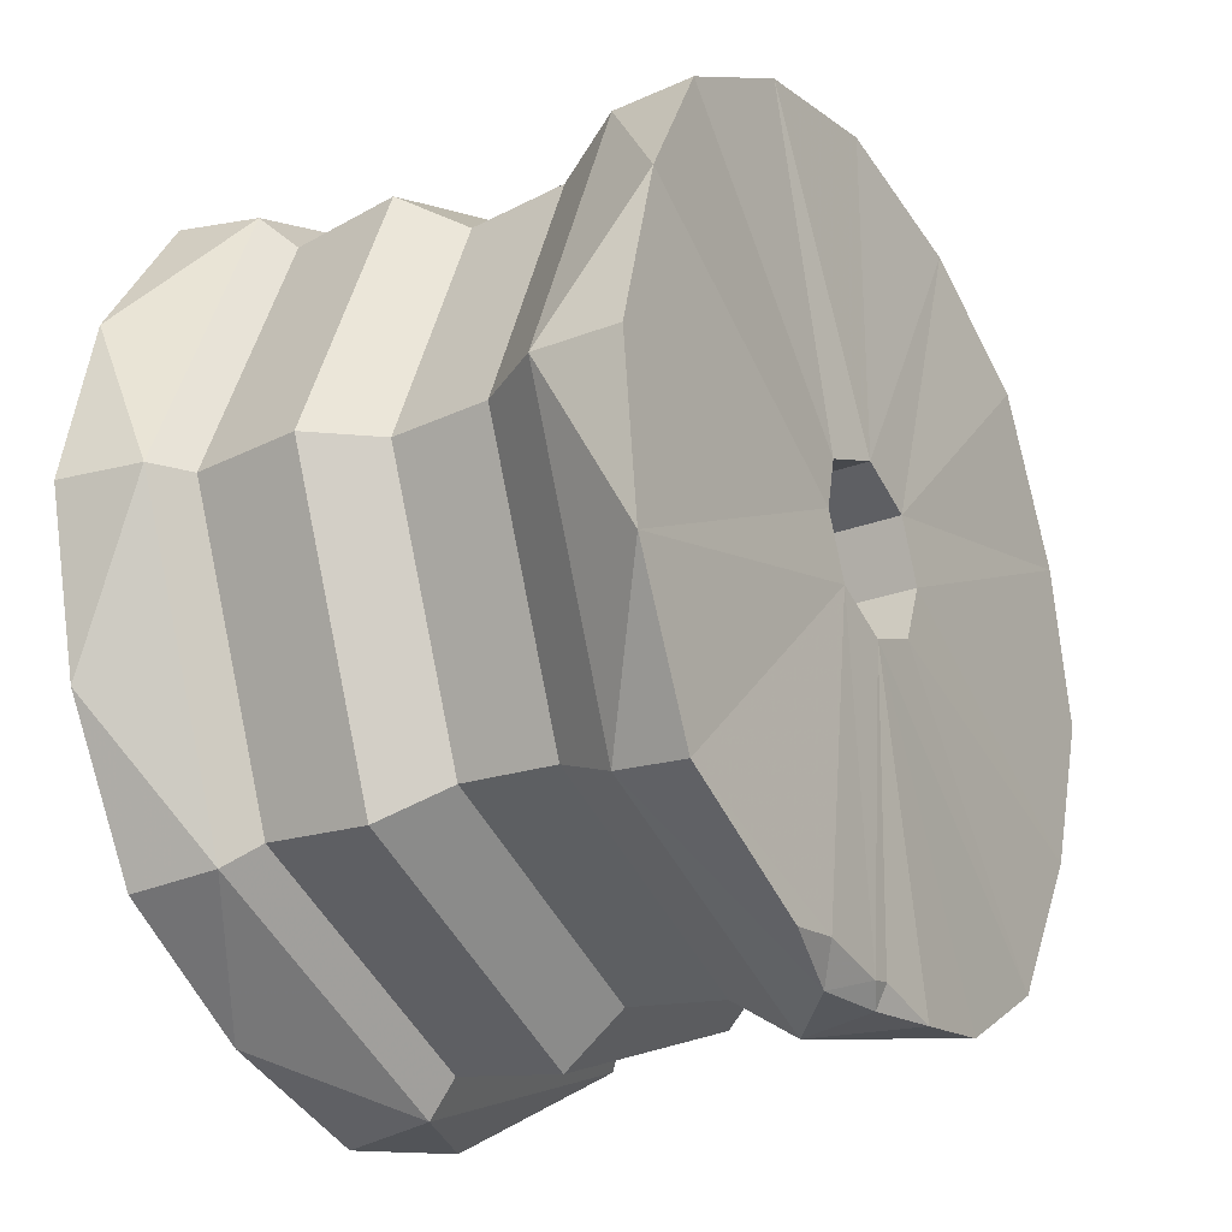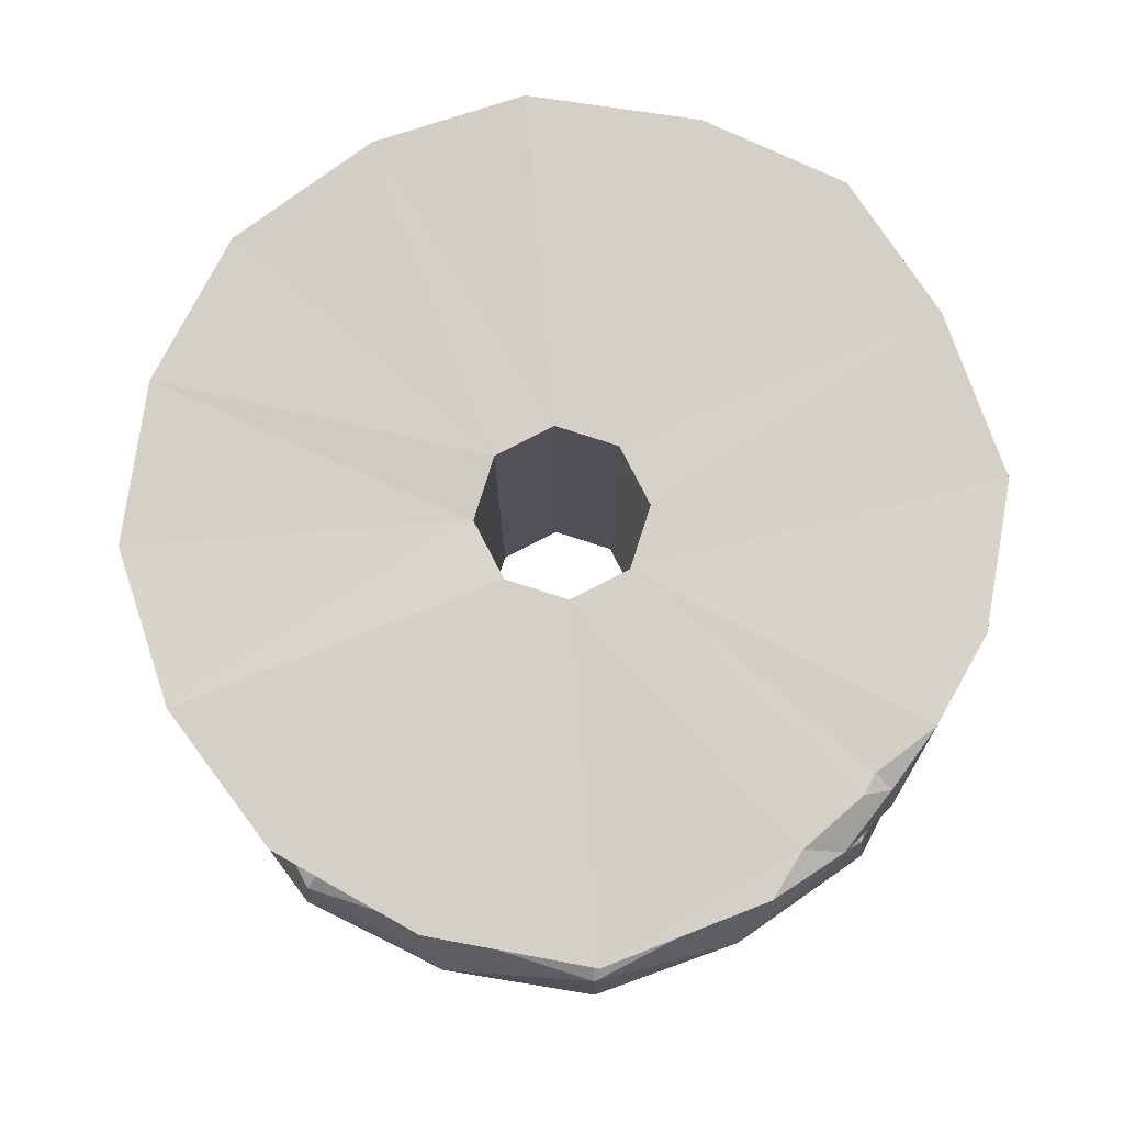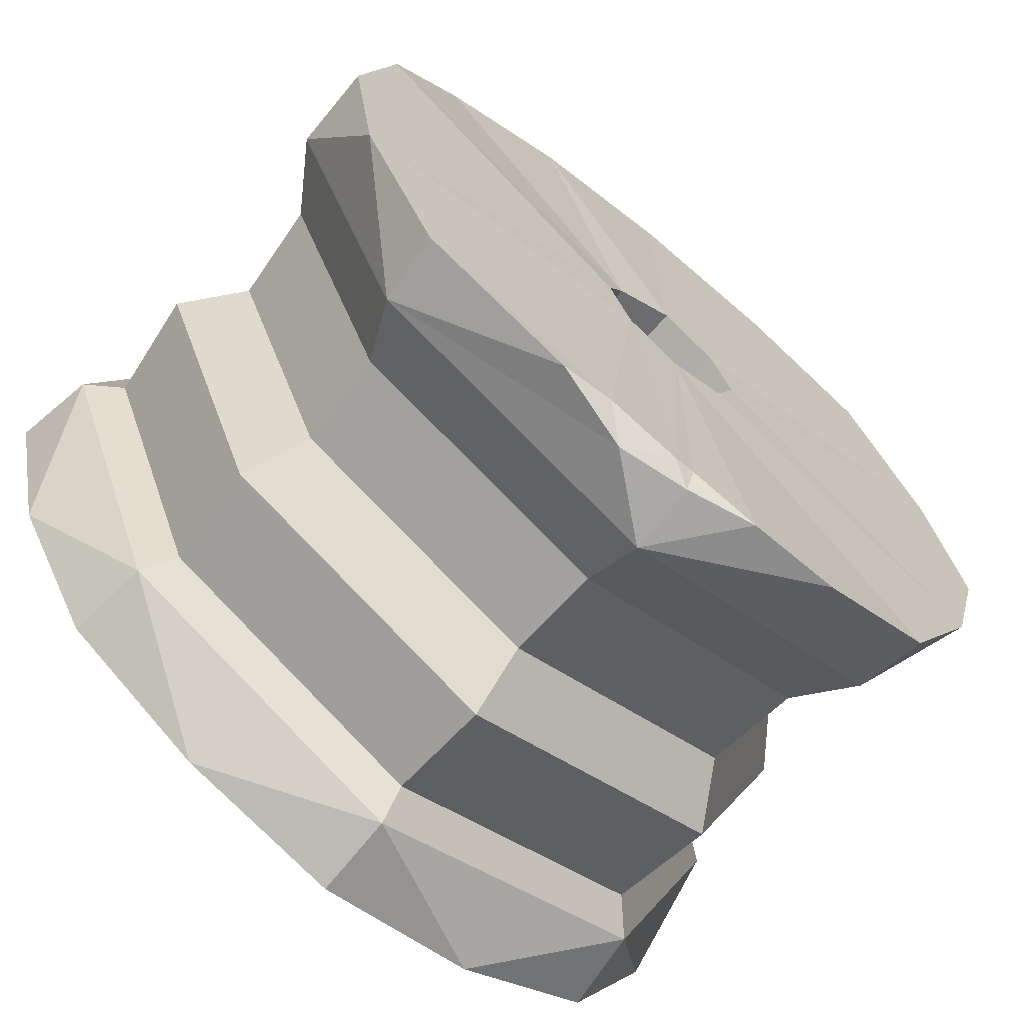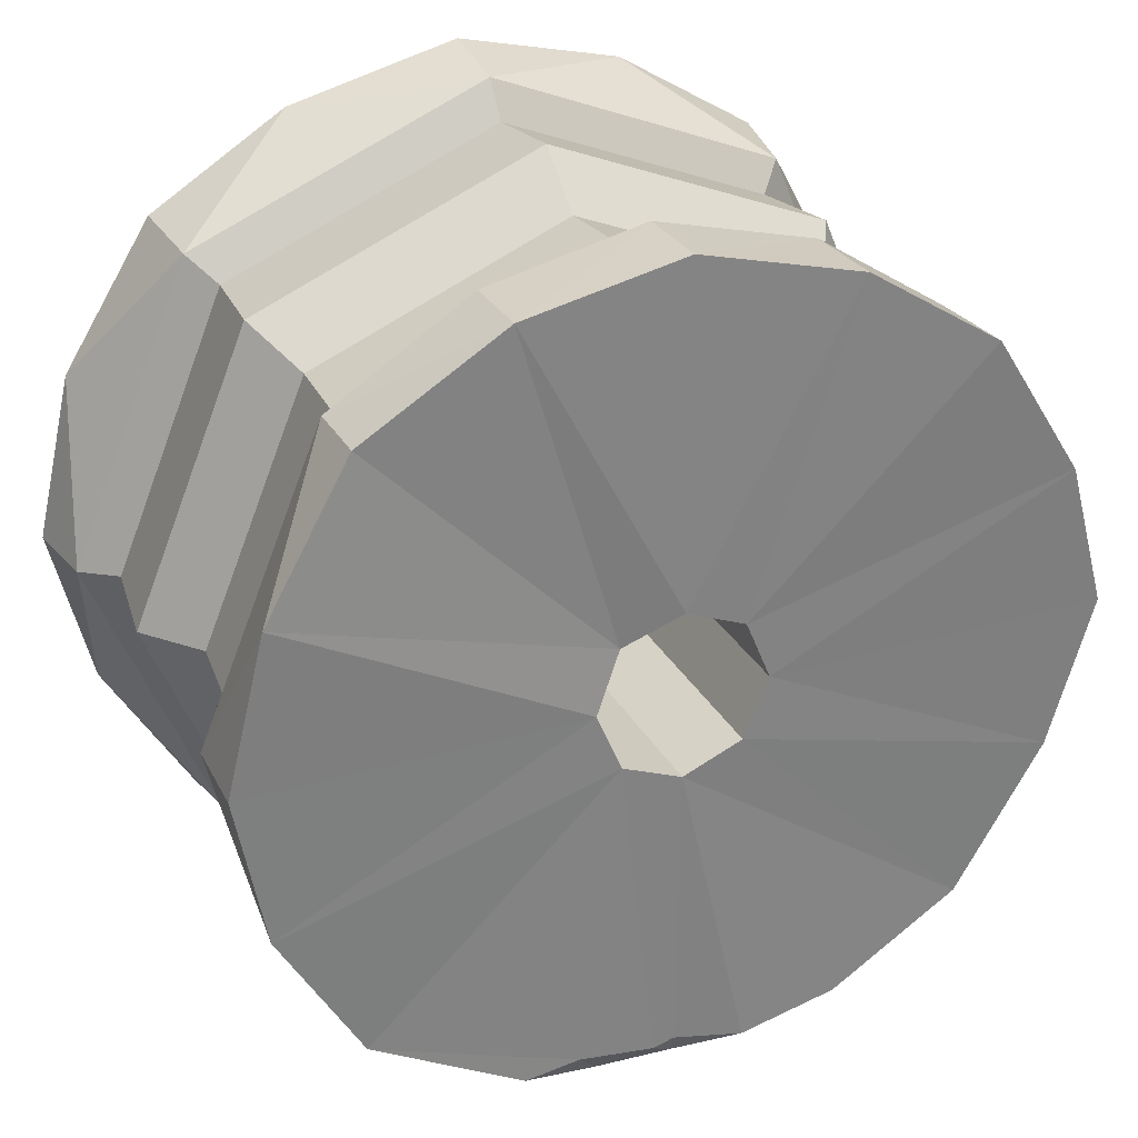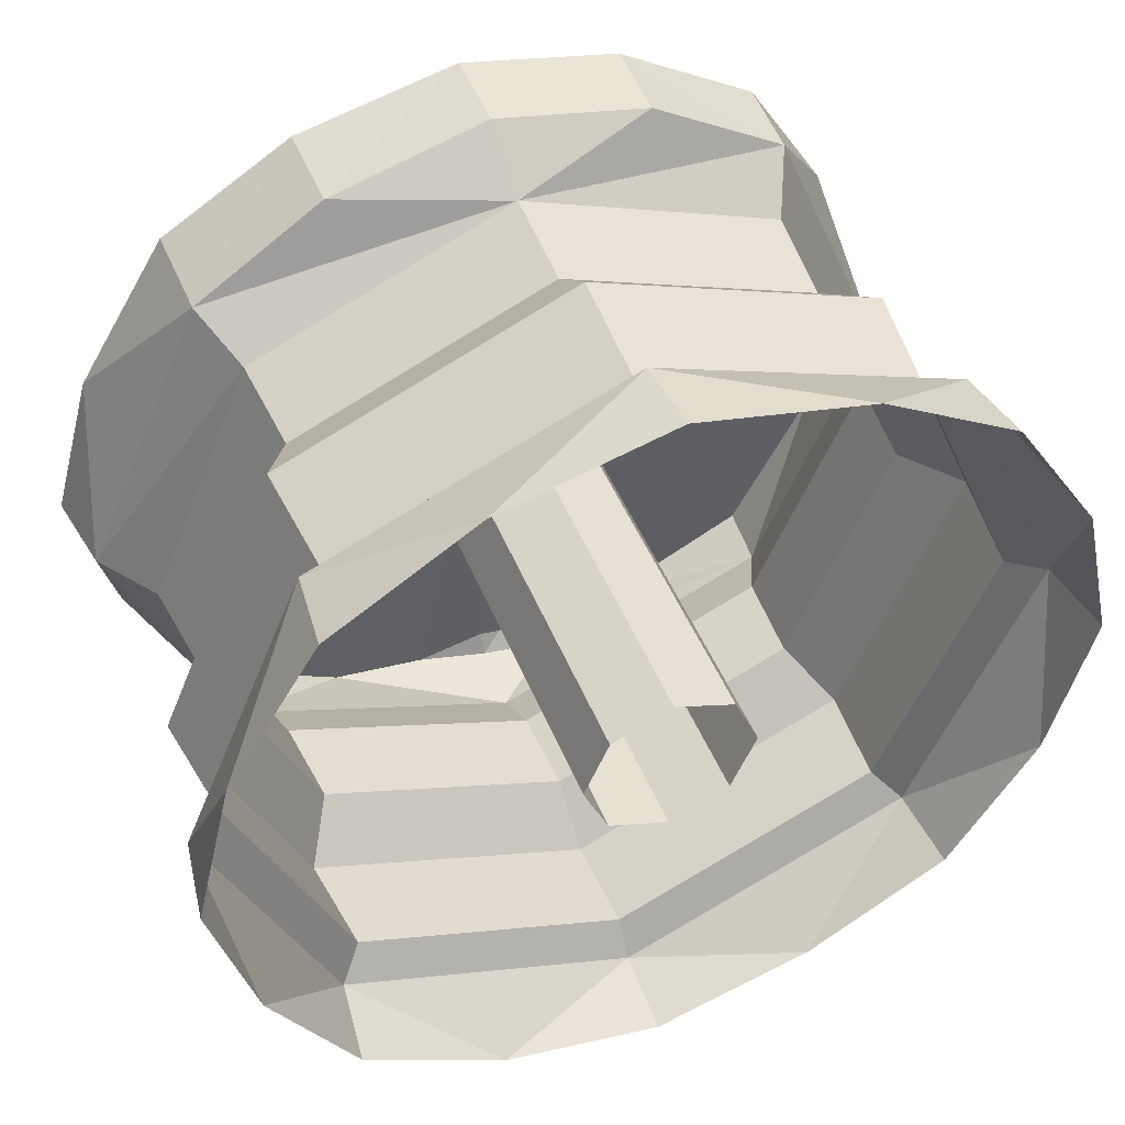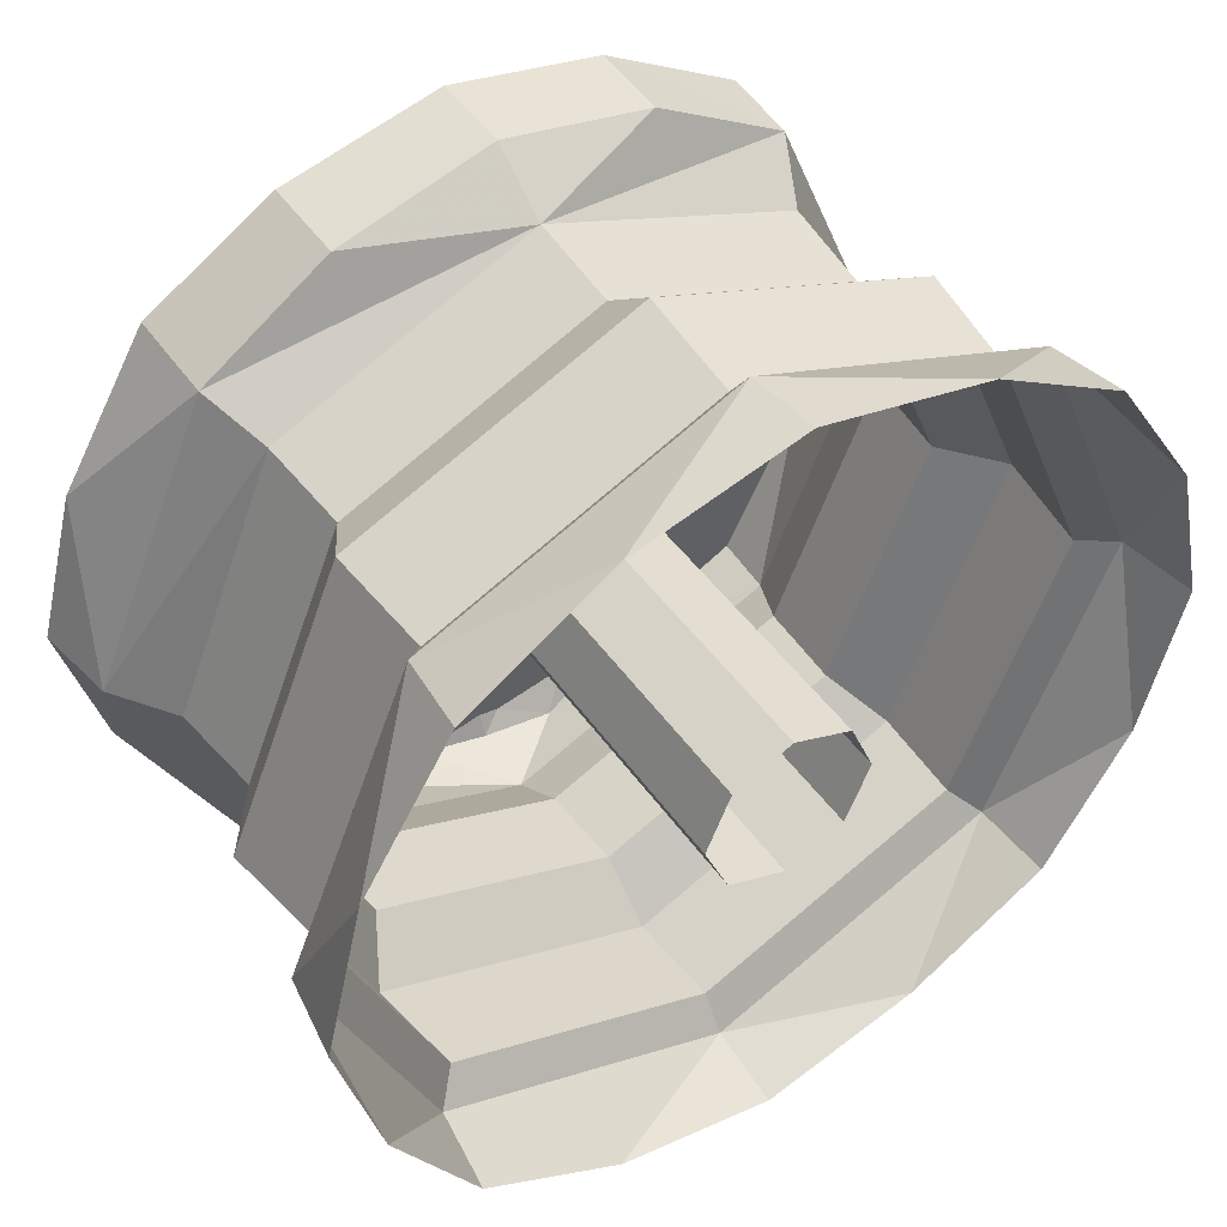
<metadata>
{"format":"obj","ext":"obj","renderer":"f3d","projection":"perspective","resolution":1024,"background":"white","views":[{"elev":-26.2,"azim":-59.5,"up":"+Y"},{"elev":79.2,"azim":-49.7,"up":"+Z"},{"elev":-68.7,"azim":-40.7,"up":"+Y"},{"elev":29.1,"azim":-23.7,"up":"+Y"},{"elev":48.7,"azim":158.1,"up":"+Y"},{"elev":47.9,"azim":146.2,"up":"+Y"}]}
</metadata>
<code>
g zhanchang_fuben_271_xtz01
v 21.39 21.42 29.95
v 20.8 20.83 22.08
v 0.002616 29.44 22.08
v 0.002615 30.28 29.95
v 30.25 0.03408 29.95
v 29.41 0.03408 22.08
v 23.47 23.5 35.12
v 12.91 30.43 35.12
v 12.98 30.68 42.31
v 23.62 23.87 42.79
v -1.9e-05 32.03 8.617
v -2.1e-05 33.25 17.29
v 23.51 23.51 17.29
v 22.65 22.65 8.617
v 31.25 12.02 42.27
v 33.8 0.03408 35.12
v 33.25 1.8e-05 17.29
v 32.03 1.5e-05 8.617
v 24.69 24.69 6.543
v -2e-05 34.92 6.543
v 34.92 1.6e-05 6.543
v 0.002611 33.97 41.82
v -1e-05 6.85 41.82
v 12.98 30.68 42.31
v 31.25 12.02 42.27
v 6.85 1e-05 41.82
v 34.79 0.03408 41.82
v -1e-05 6.85 41.82
v -4e-06 6.981 -0.04418
v 4.936 4.936 -0.04418
v 4.843 4.843 41.82
v 6.981 3e-06 -0.04418
v 6.85 1e-05 41.82
v 13.73 32.64 -0.04419
v -2e-05 35.96 -0.04419
v 32.77 13.5 -0.04418
v 25.43 25.43 -0.04418
v 21.39 -21.35 29.95
v 20.8 -20.76 22.08
v 0.002648 -30.21 29.95
v 0.002649 -29.37 22.08
v 34.79 0.03408 41.82
v 31.48 -12.27 41.39
v 33.25 1.8e-05 17.29
v 23.51 -23.51 17.29
v 22.65 -22.65 8.617
v 1.6e-05 -33.25 17.29
v 1.6e-05 -32.03 8.617
v 23.9 -23.87 35.12
v 0.002649 -33.77 35.12
v 24.69 -24.69 6.543
v 1.8e-05 -34.92 6.543
v 31.48 -12.27 41.39
v 5.791 -32.34 41.6
v 0.002647 -31.04 41.42
v 0.002649 -32.84 40.54
v 6.85 1e-05 41.82
v 6.981 3e-06 -0.04418
v 4.936 -4.936 -0.04418
v 4.843 -4.843 41.82
v 4e-06 -6.981 -0.04418
v -2e-06 -6.85 41.82
v 32.49 -13.36 -0.04417
v 35.96 1.6e-05 -0.04418
v 13.56 -32.88 -0.04417
v 25.43 -25.43 -0.04417
v 13.89 -30.83 41.32
v 0.002647 -31.04 41.42
v 5.791 -32.34 41.6
v -2e-06 -6.85 41.82
v -20.79 20.83 22.08
v -23.51 23.51 17.29
v -30.25 0.03405 29.95
v -21.39 21.42 29.95
v -29.41 0.03405 22.08
v -23.9 23.94 35.12
v -24.05 24.3 41.48
v -12.72 31.24 41.65
v -12.65 30.99 35.12
v -22.65 22.65 8.617
v -33.8 0.03404 35.12
v -30.97 12.89 42.31
v -32.03 -1.7e-05 8.617
v -33.25 -1.6e-05 17.29
v -24.69 24.69 6.543
v -34.92 -1.9e-05 6.543
v 0.002611 33.97 41.82
v -12.72 31.24 41.65
v -1e-05 6.85 41.82
v -30.97 12.89 42.31
v -6.85 5e-06 41.82
v -4.843 4.843 41.33
v -24.05 24.3 41.48
v -4.843 4.843 41.33
v -4.936 4.936 -0.04418
v -6.85 5e-06 41.82
v -4.843 -4.843 41.82
v -4.936 -4.936 -0.04418
v -6.981 -1e-06 -0.04418
v -4.843 4.843 41.33
v -4.936 4.936 -0.04418
v -14.14 32.44 -0.04419
v -25.43 25.43 -0.04419
v -32.9 13.5 -0.04419
v -35.96 -2.1e-05 -0.04419
v -21.39 -21.35 29.95
v -20.79 -20.76 22.08
v -22.65 -22.65 8.617
v -23.51 -23.51 17.29
v -23.9 -23.87 35.12
v -24.69 -24.69 6.543
v -33.92 0.03405 41.82
v -31.44 -12.69 41.36
v -5.906 -33.11 39.86
v -7.978 -30.51 41.54
v -12.37 -31.19 41.41
v -4.843 -4.843 41.82
v -4.936 -4.936 -0.04418
v -32.62 -13.51 -0.04418
v -25.43 -25.43 -0.04418
v -13.41 -32.38 -0.04418
v 1.9e-05 -35.96 -0.04417
v -33.92 0.03405 41.82
v -33.8 0.03404 35.12
v -31.44 -12.69 41.36
v 4.843 4.843 41.82
v 23.62 23.87 42.79
v 24.6 -24.57 40.9
v 4.843 -4.843 41.82
v 13.89 -30.83 41.32
v -1.815 -31.45 41.48
v -4.843 -4.843 41.82
v -7.978 -30.51 41.54
v 0.002649 -33.77 35.12
v -5.906 -33.11 39.86
v -12.37 -31.19 41.41
v -24.6 -24.57 40.9
v -12.37 -31.19 41.41
v -1.815 -31.45 41.48
v 0.002647 -31.04 41.42
v -2e-06 -6.85 41.82
v -1.815 -31.45 41.48
v -7.978 -30.51 41.54
v 0.002649 -32.84 40.54
v 0.002612 33.84 35.12
v 0.002611 33.97 41.82
v 5.791 -32.34 41.6
v 0.002649 -32.84 40.54
v 24.6 -24.57 40.9
v -24.6 -24.57 40.9
v -33.92 0.03405 41.82
f 1 2 3
f 3 4 1
f 5 6 2
f 2 1 5
f 7 8 9
f 9 10 7
f 11 12 13
f 13 14 11
f 7 15 16
f 14 13 17
f 17 18 14
f 4 8 7
f 7 1 4
f 12 3 2
f 2 13 12
f 1 7 16
f 16 5 1
f 13 2 6
f 6 17 13
f 14 19 20
f 20 11 14
f 18 21 19
f 19 14 18
f 22 23 24
f 25 26 27
f 28 29 30
f 30 31 28
f 31 30 32
f 32 33 31
f 20 19 34
f 34 35 20
f 19 21 36
f 36 37 19
f 38 39 6
f 6 5 38
f 40 41 39
f 39 38 40
f 42 43 16
f 18 44 45
f 45 46 18
f 46 45 47
f 47 48 46
f 5 16 49
f 49 38 5
f 44 6 39
f 39 45 44
f 50 40 38
f 38 49 50
f 45 39 41
f 41 47 45
f 46 51 21
f 21 18 46
f 48 52 51
f 51 46 48
f 27 26 53
f 54 55 56
f 57 58 59
f 59 60 57
f 60 59 61
f 61 62 60
f 21 51 63
f 63 64 21
f 51 52 65
f 65 66 51
f 50 49 67
f 68 69 70
f 71 3 12
f 12 72 71
f 73 74 71
f 71 75 73
f 76 77 78
f 78 79 76
f 11 80 72
f 72 12 11
f 81 82 76
f 80 83 84
f 84 72 80
f 76 79 4
f 4 74 76
f 73 81 76
f 76 74 73
f 72 84 75
f 75 71 72
f 20 85 80
f 80 11 20
f 85 86 83
f 83 80 85
f 87 88 89
f 90 91 92
f 92 93 90
f 28 94 95
f 95 29 28
f 96 97 98
f 96 98 99
f 100 96 99
f 100 99 101
f 102 103 85
f 85 20 102
f 104 105 86
f 86 85 104
f 106 73 75
f 75 107 106
f 40 106 107
f 107 41 40
f 83 108 109
f 109 84 83
f 108 48 47
f 47 109 108
f 106 110 81
f 81 73 106
f 84 109 107
f 107 75 84
f 50 110 106
f 106 40 50
f 109 47 41
f 41 107 109
f 86 111 108
f 108 83 86
f 111 52 48
f 48 108 111
f 112 113 91
f 114 115 116
f 117 62 61
f 61 118 117
f 119 120 111
f 111 86 119
f 121 122 52
f 52 111 121
f 123 124 125
f 126 26 25
f 25 127 126
f 128 129 70
f 70 130 128
f 131 132 133
f 110 134 135
f 135 136 110
f 137 138 133
f 133 132 137
f 56 55 139
f 131 140 141
f 141 132 131
f 114 56 142
f 142 143 114
f 134 144 135
f 8 145 146
f 146 9 8
f 4 145 8
f 126 127 24
f 24 23 126
f 129 128 53
f 53 26 129
f 90 112 91
f 113 137 132
f 132 91 113
f 78 146 145
f 145 79 78
f 79 145 4
f 88 93 92
f 92 89 88
f 70 69 130
f 67 147 50
f 147 148 50
f 49 149 67
f 43 149 49
f 43 49 16
f 15 42 16
f 7 10 15
f 136 150 110
f 110 150 125
f 124 110 125
f 82 77 76
f 81 151 82
f 51 66 63
f 21 64 36
f 19 37 34
f 20 35 102
f 85 103 104
f 86 105 119
f 111 120 121
f 52 122 65
f 74 4 3
f 3 71 74

</code>
